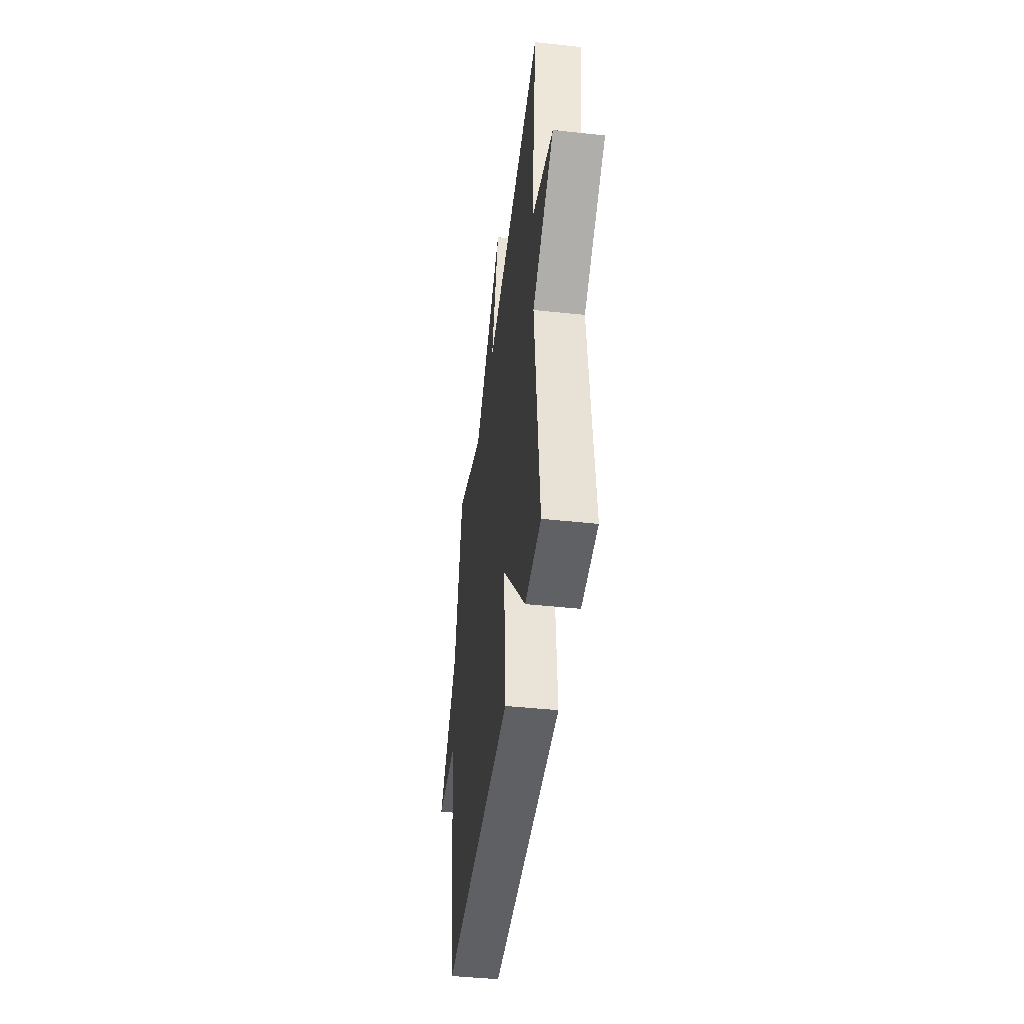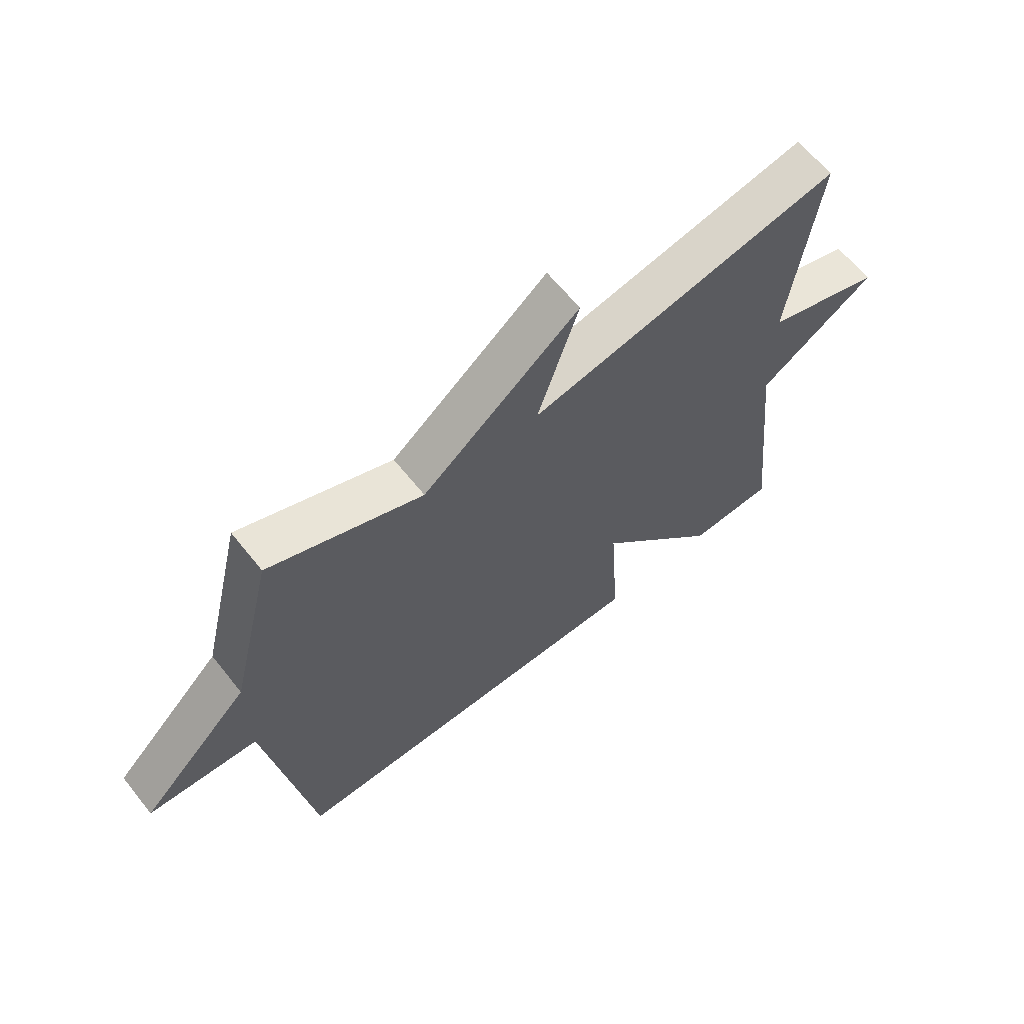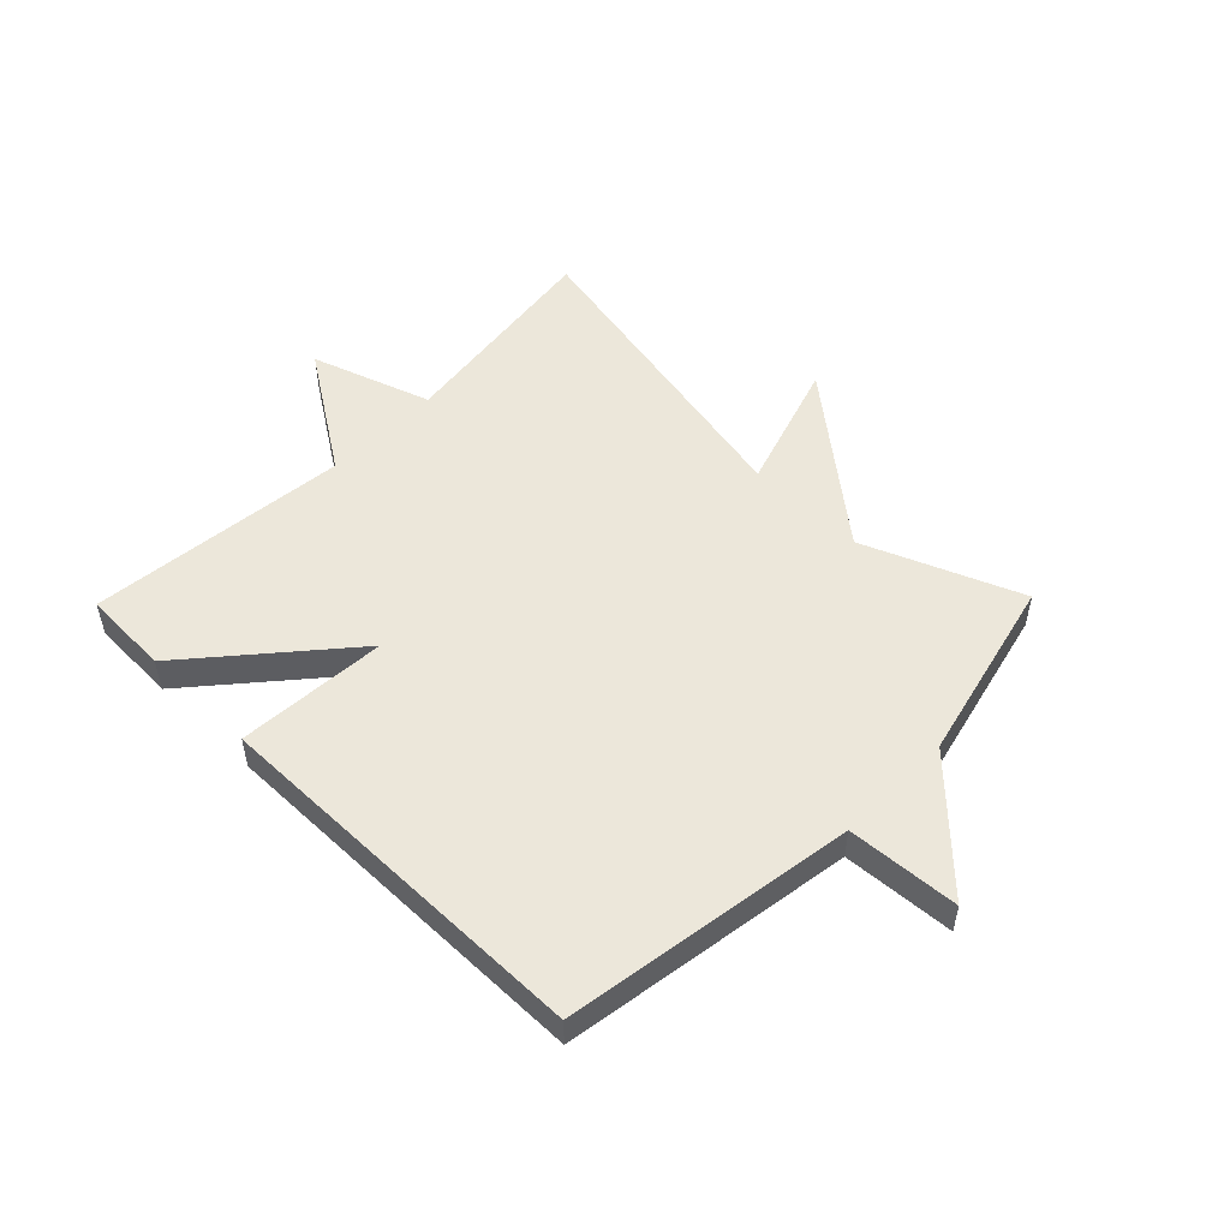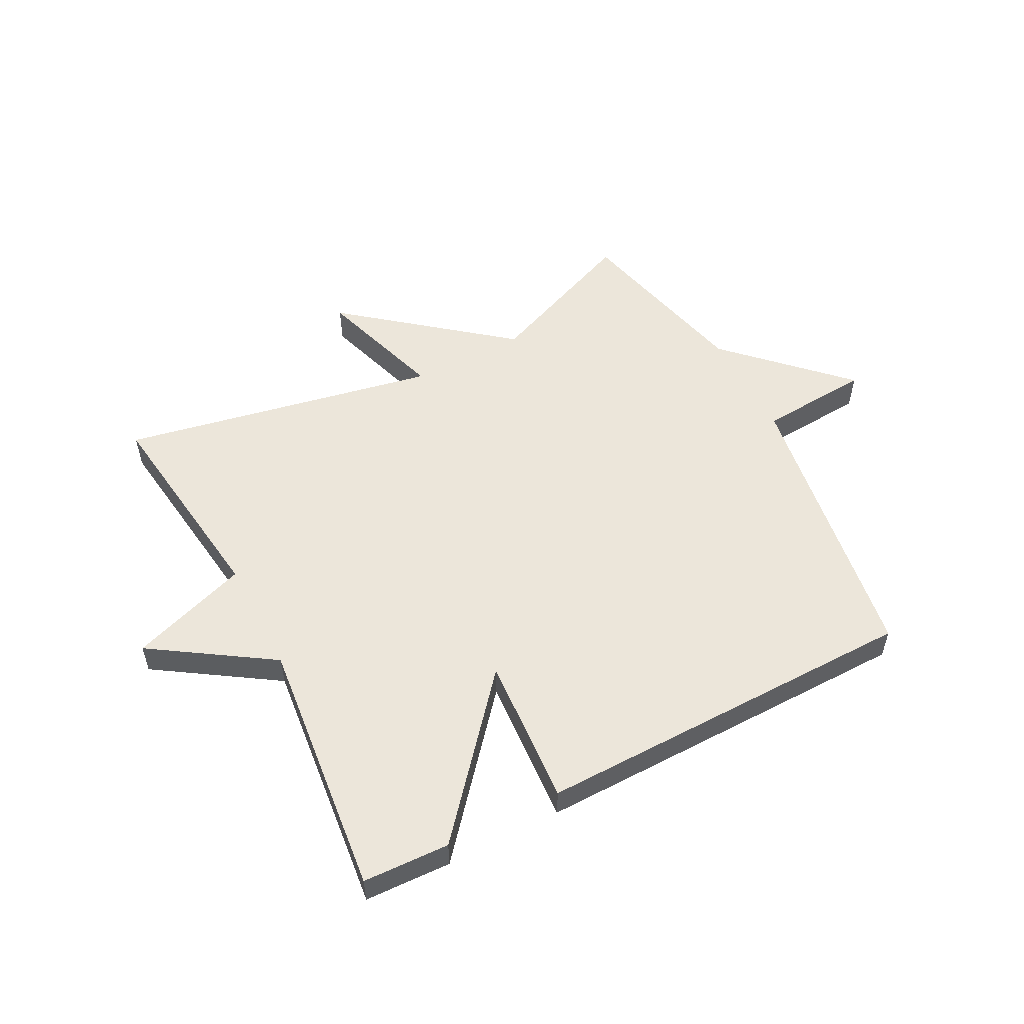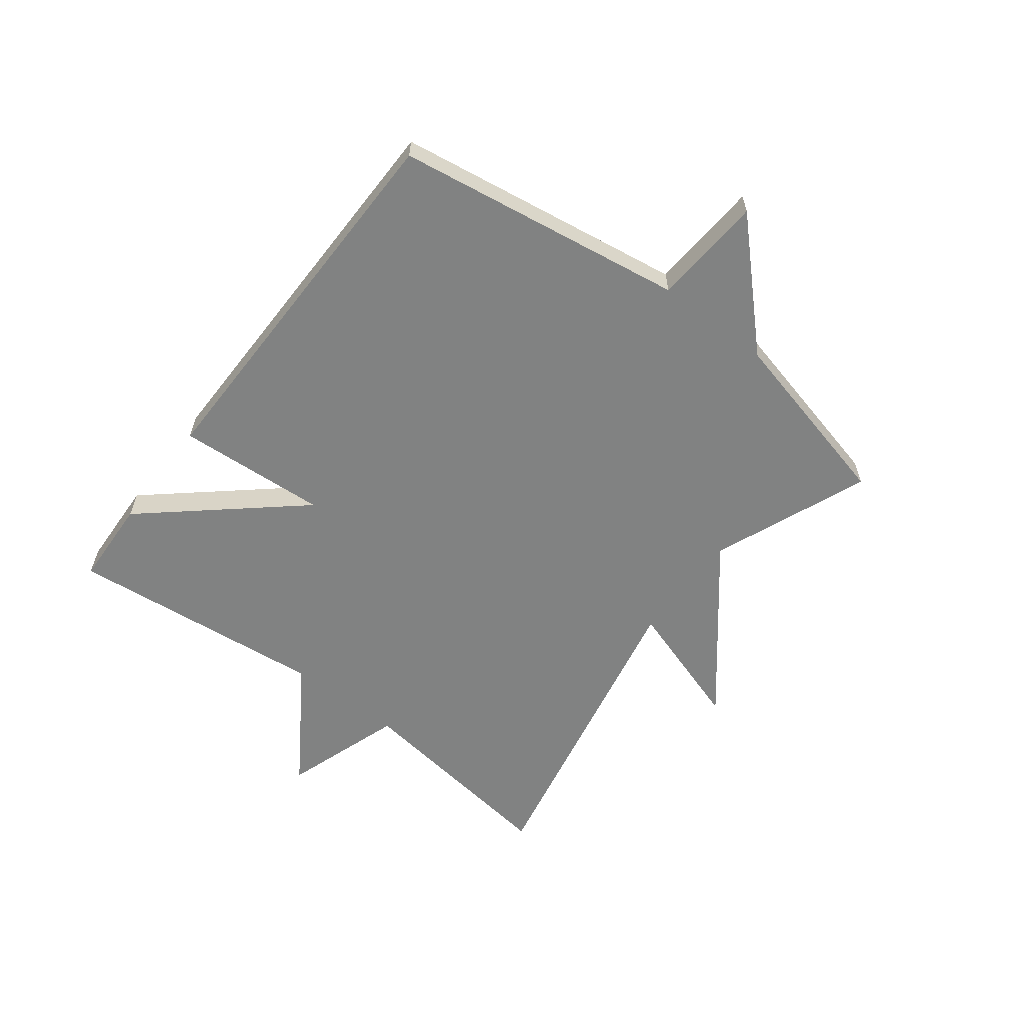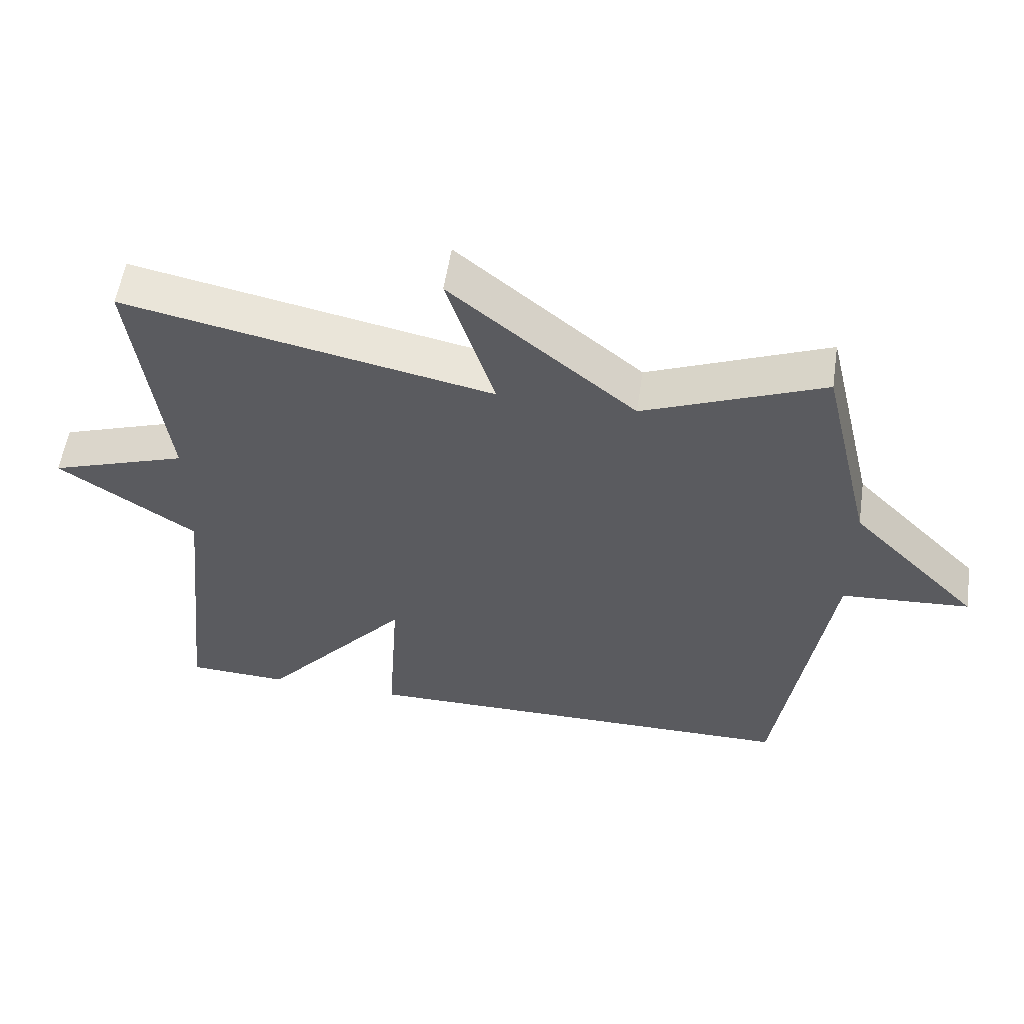
<metadata>
{"format":"obj","ext":"obj","renderer":"f3d","projection":"perspective","resolution":1024,"background":"white","views":[{"elev":-44.3,"azim":82.8,"up":"+Z"},{"elev":63.8,"azim":-38.6,"up":"+Z"},{"elev":52.1,"azim":-135.6,"up":"+Y"},{"elev":54.3,"azim":152.4,"up":"+Y"},{"elev":-60.6,"azim":-127.4,"up":"+Y"},{"elev":55.6,"azim":-171.4,"up":"+Z"}]}
</metadata>
<code>
v 0.5 0.07 -0.5
v 0.353 0.07 -0.506
v 0.136 0.07 -0.253
v 0.153 0.07 -0.506
v -0.5 0.07 -0.5
v -0.575 0.07 -0.011
v -0.763 0.07 0.002
v -0.575 0.07 0.189
v -0.5 0.07 0.5
v -0.237 0.07 0.393
v 0.033 0.07 0.611
v -0.037 0.07 0.393
v 0.5 0.07 0.5
v 0.453 0.07 0.137
v 0.654 0.07 0.069
v 0.453 0.07 -0.063
v 0.5 0 -0.5
v 0.353 0 -0.506
v 0.136 0 -0.253
v 0.153 0 -0.506
v -0.5 0 -0.5
v -0.575 0 -0.011
v -0.763 0 0.002
v -0.575 0 0.189
v -0.5 0 0.5
v -0.237 0 0.393
v 0.033 0 0.611
v -0.037 0 0.393
v 0.5 0 0.5
v 0.453 0 0.137
v 0.654 0 0.069
v 0.453 0 -0.063
f 14 15 16
f 12 13 14
f 12 14 16
f 10 11 12
f 1 2 3
f 16 1 3
f 12 16 3
f 10 12 3
f 4 5 6
f 3 4 6
f 10 3 6
f 9 10 6
f 8 9 6
f 6 7 8
f 32 31 30
f 30 29 28
f 32 30 28
f 28 27 26
f 19 18 17
f 19 17 32
f 19 32 28
f 19 28 26
f 22 21 20
f 22 20 19
f 22 19 26
f 22 26 25
f 22 25 24
f 24 23 22
f 1 17 18 2
f 2 18 19 3
f 3 19 20 4
f 4 20 21 5
f 5 21 22 6
f 6 22 23 7
f 7 23 24 8
f 8 24 25 9
f 9 25 26 10
f 10 26 27 11
f 11 27 28 12
f 12 28 29 13
f 13 29 30 14
f 14 30 31 15
f 15 31 32 16
f 16 32 17 1

</code>
